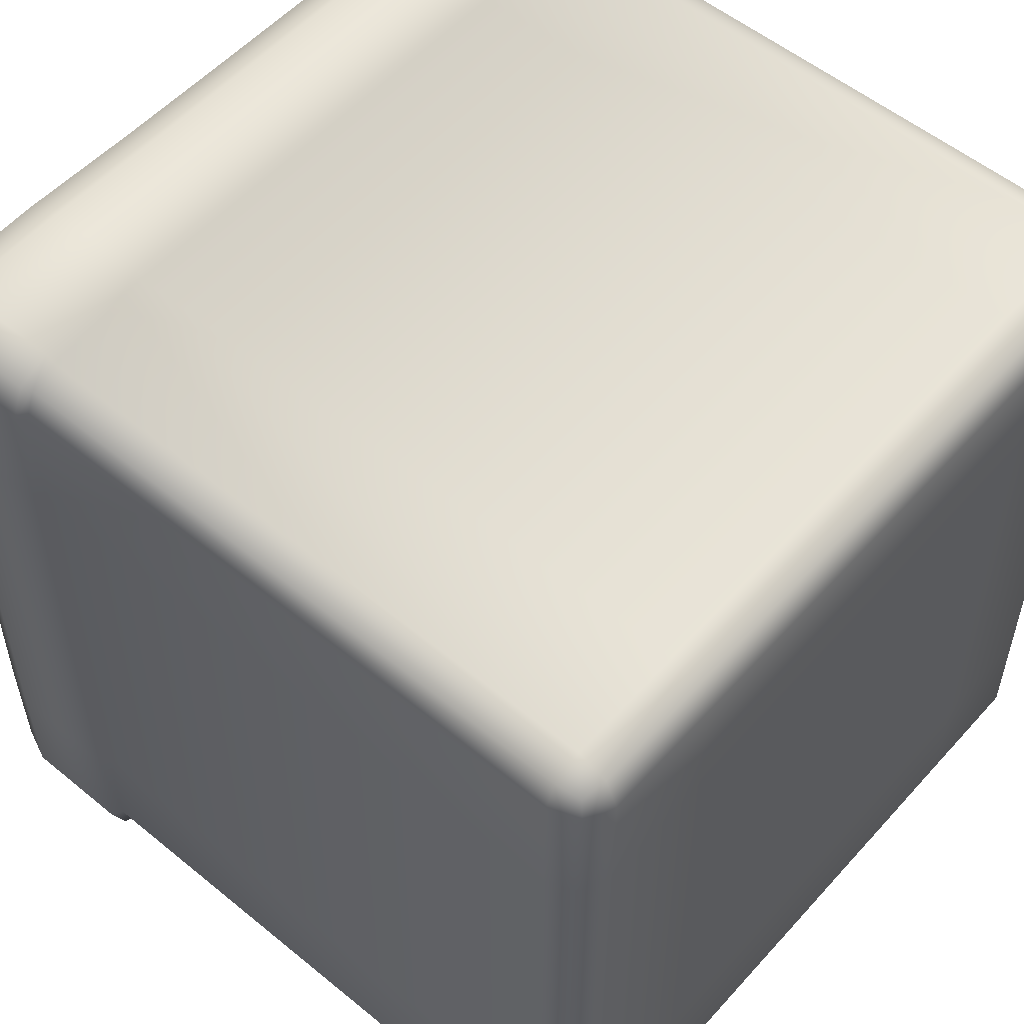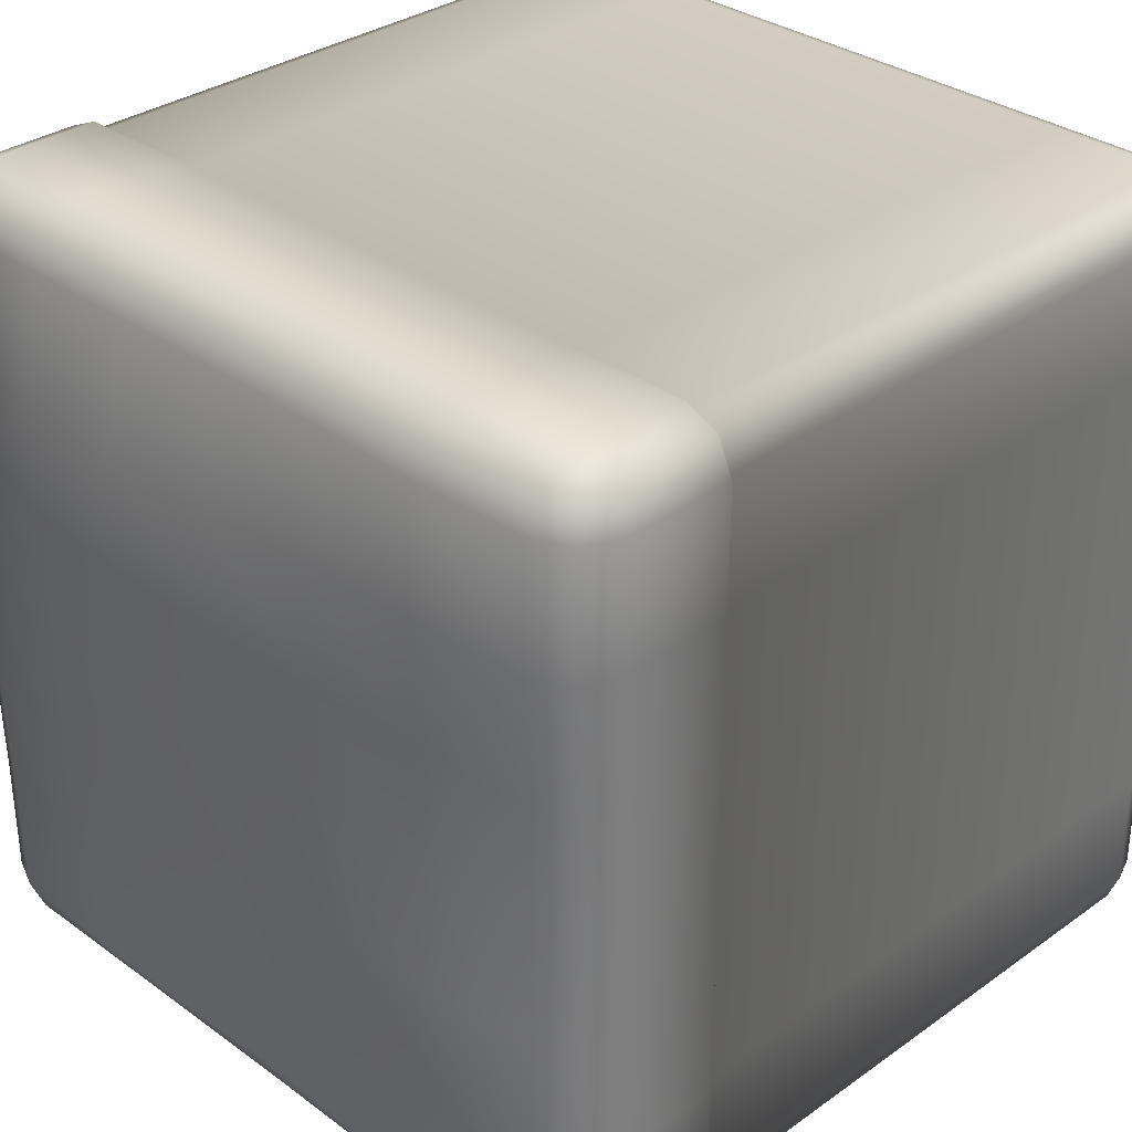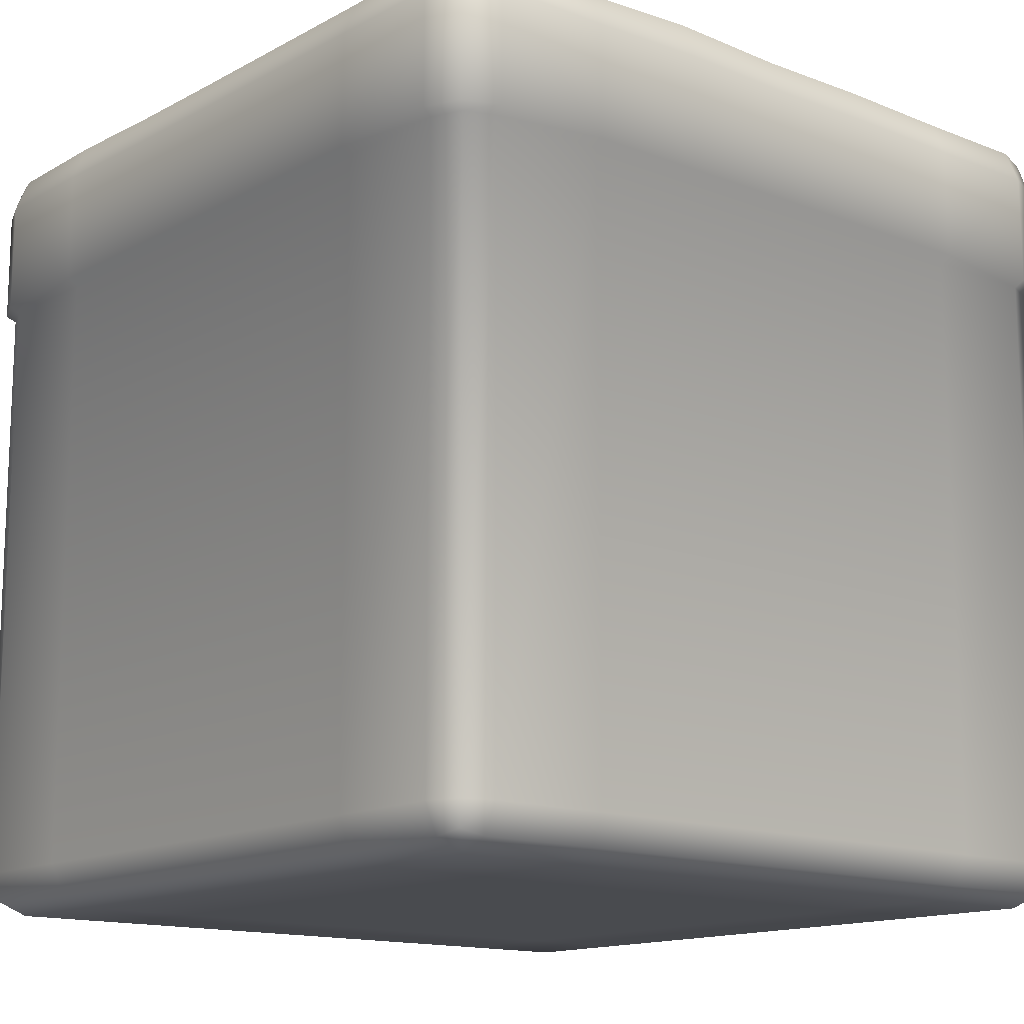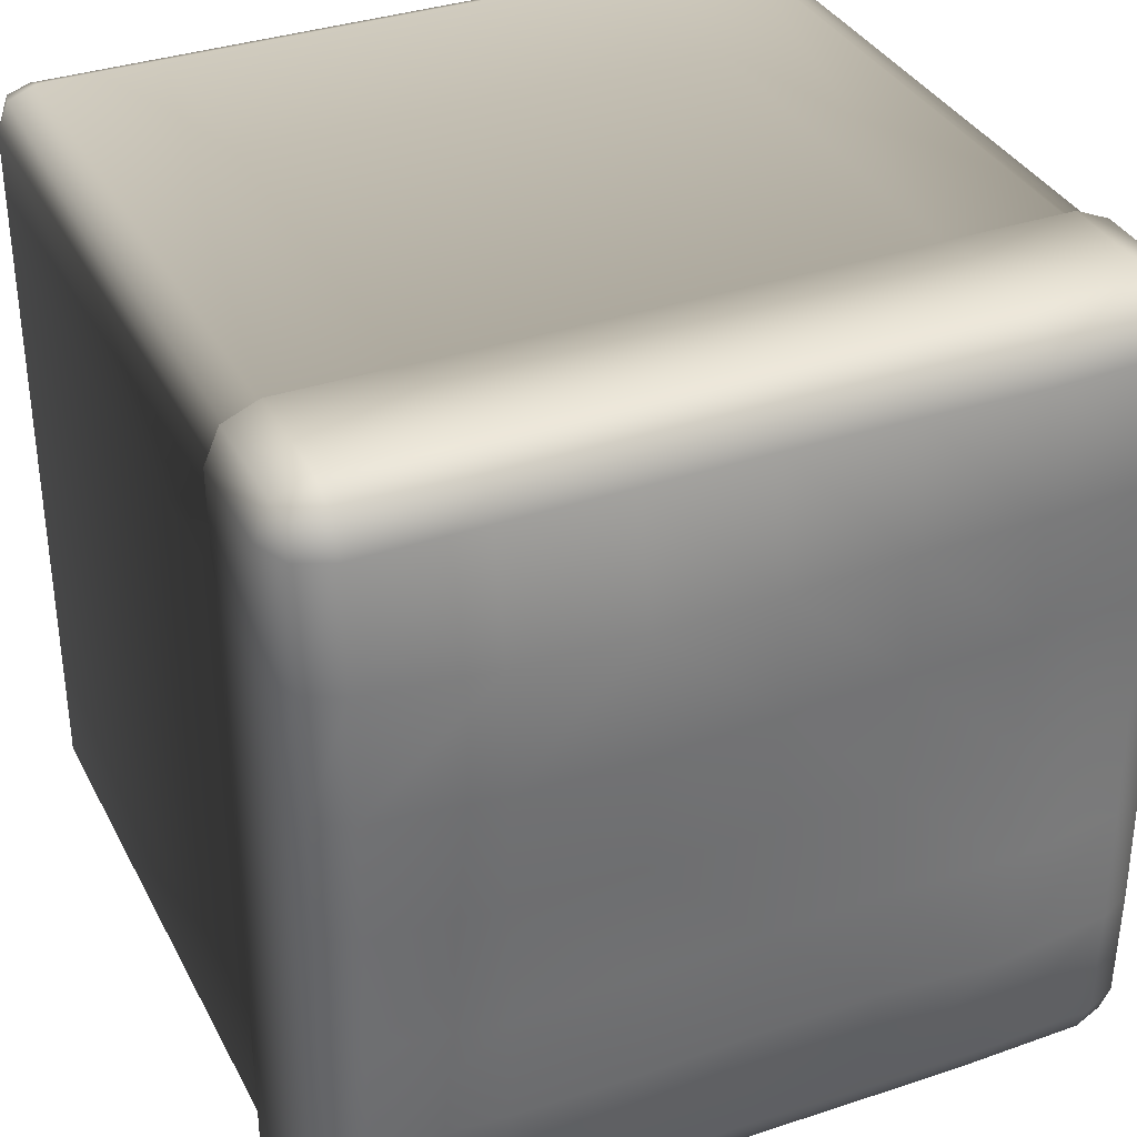
<metadata>
{"format":"obj","ext":"obj","renderer":"f3d","projection":"perspective","resolution":1024,"background":"white","views":[{"elev":54.6,"azim":-49.1,"up":"+Z"},{"elev":32.2,"azim":-134.8,"up":"+Z"},{"elev":-14.2,"azim":49.6,"up":"+Y"},{"elev":35.0,"azim":155.6,"up":"+Z"}]}
</metadata>
<code>
g default
v 0.9997 0.5843 -0.9949
v 1.031 0.5843 -0.9199
v -1.031 0.5843 -0.9199
v -0.9997 0.5843 -0.9949
v -0.9247 0.5843 -1.026
v -1.031 0.5843 0.9296
v -0.9997 0.5843 1.005
v -0.9247 0.5843 1.036
v -0.9247 -1.09 0.9296
v -0.9247 -0.9835 1.036
v -1.031 -0.9835 0.9296
v -0.9247 -1.059 1.005
v -0.986 -1.045 0.9908
v -0.9997 -0.9835 1.005
v -0.9997 -1.059 0.9296
v -0.9247 -1.09 -0.9199
v -1.031 -0.9835 -0.9199
v -0.9247 -0.9835 -1.026
v -0.9997 -1.059 -0.9199
v -0.986 -1.045 -0.9811
v -0.9997 -0.9835 -0.9949
v -0.9247 -1.059 -0.9949
v 0.9247 -1.09 0.9296
v 1.031 -0.9835 0.9296
v 0.9247 -0.9835 1.036
v 0.9997 -1.059 0.9296
v 0.986 -1.045 0.9908
v 0.9997 -0.9835 1.005
v 0.9247 -1.059 1.005
v 0.9247 -1.09 -0.9199
v 0.9247 -0.9835 -1.026
v 1.031 -0.9835 -0.9199
v 0.9247 -1.059 -0.9949
v 0.986 -1.045 -0.9811
v 0.9997 -0.9835 -0.9949
v 0.9997 -1.059 -0.9199
v 0.9247 0.5843 -1.026
v 0.9247 0.5843 1.036
v 0.9997 0.5843 1.005
v 1.031 0.5843 0.9296
v 1.056 0.8901 -0.9245
v 1.056 0.6008 -0.9249
v -0.9294 0.8904 -1.051
v -0.9298 0.6008 -1.052
v -1.018 0.89 1.023
v -1.018 0.6008 1.023
v -1.056 0.8905 0.9342
v -1.056 0.6008 0.9346
v 0.9294 0.8901 1.061
v 0.9298 0.6008 1.061
v -0.9294 0.8905 1.061
v -0.9292 0.9803 1.023
v -1.001 0.9623 1.006
v -0.9294 1.022 0.9342
v -1.018 0.9803 0.9341
v -1.018 0.9799 -0.9244
v -0.9294 1.021 -0.9245
v -0.9292 0.9799 -1.013
v -1.001 0.9622 -0.9962
v -1.018 0.89 -1.013
v -1.056 0.8904 -0.9245
v 1.018 0.9787 0.9341
v 0.9294 1.017 0.9342
v 0.9292 0.9787 1.023
v 1.001 0.9618 1.006
v 1.018 0.89 1.023
v 1.056 0.8901 0.9342
v 0.9292 0.9787 -1.013
v 0.9294 1.017 -0.9245
v 1.018 0.9787 -0.9244
v 1.001 0.9618 -0.9962
v 1.018 0.89 -1.013
v 0.9294 0.8901 -1.051
v -0.9298 0.6008 1.061
v -1.018 0.6008 -1.013
v -1.056 0.6008 -0.9249
v 1.018 0.6008 -1.013
v 0.9298 0.6008 -1.052
v 1.018 0.6008 1.023
v 1.056 0.6008 0.9346
v -0.9247 -1.09 -0.6116
v -0.9247 -1.09 -0.3034
v -0.9247 -1.09 0.004851
v -0.9247 -1.09 0.3131
v -0.9247 -1.09 0.6213
v -0.9997 -1.059 0.6213
v -0.9997 -1.059 0.3131
v -0.9997 -1.059 0.004851
v -0.9997 -1.059 -0.3034
v -0.9997 -1.059 -0.6116
v -1.031 -0.9835 0.6213
v -1.031 -0.9835 0.3131
v -1.031 -0.9835 0.004851
v -1.031 -0.9835 -0.3034
v -1.031 -0.9835 -0.6116
v 0.9247 -1.09 0.6213
v 0.9247 -1.09 0.3131
v 0.9247 -1.09 0.004851
v 0.9247 -1.09 -0.3034
v 0.9247 -1.09 -0.6116
v 0.9997 -1.059 -0.6116
v 0.9997 -1.059 -0.3034
v 0.9997 -1.059 0.004851
v 0.9997 -1.059 0.3131
v 0.9997 -1.059 0.6213
v 1.031 -0.9835 -0.6116
v 1.031 -0.9835 -0.3034
v 1.031 -0.9835 0.004851
v 1.031 -0.9835 0.3131
v 1.031 -0.9835 0.6213
v -1.031 0.5843 0.6213
v -1.031 0.5843 0.3131
v -1.031 0.5843 0.004851
v -1.031 0.5843 -0.3034
v -1.031 0.5843 -0.6116
v 1.031 0.5843 -0.6116
v 1.031 0.5843 -0.3034
v 1.031 0.5843 0.004851
v 1.031 0.5843 0.3131
v 1.031 0.5843 0.6213
v -0.9294 1.033 0.6244
v -0.9294 1.022 0.3146
v -0.9284 1.019 0.004545
v -0.9264 1.027 -0.3059
v -0.9284 1.031 -0.615
v -1.018 0.9856 -0.6147
v -1.016 0.9831 -0.3053
v -1.018 0.9793 0.004761
v -1.018 0.9803 0.3146
v -1.018 0.987 0.6243
v -1.056 0.8936 -0.6148
v -1.055 0.892 -0.3052
v -1.056 0.8902 0.004838
v -1.056 0.8905 0.3146
v -1.056 0.8945 0.6244
v 0.9292 1.022 -0.617
v 0.9287 1.031 -0.3117
v 0.9292 1.031 0.002555
v 0.9294 1.041 0.3146
v 0.9294 1.026 0.6244
v 1.018 0.9816 0.6243
v 1.018 0.9932 0.3146
v 1.018 0.983 0.004153
v 1.018 0.986 -0.3084
v 1.018 0.9801 -0.6153
v 1.056 0.8907 0.6244
v 1.056 0.8978 0.3146
v 1.056 0.891 0.004721
v 1.056 0.894 -0.3068
v 1.056 0.8904 -0.6149
v -1.056 0.6008 0.6247
v -1.056 0.6008 0.3148
v -1.056 0.6008 0.004851
v -1.056 0.6008 -0.3051
v -1.056 0.6008 -0.615
v 1.056 0.6008 -0.615
v 1.056 0.6008 -0.3051
v 1.056 0.6008 0.004851
v 1.056 0.6008 0.3148
v 1.056 0.6008 0.6247
v 0.6165 -1.09 -0.9199
v 0.3082 -1.09 -0.9199
v 0 -1.09 -0.9199
v -0.3082 -1.09 -0.9199
v -0.6165 -1.09 -0.9199
v -0.6165 -1.059 -0.9949
v -0.3082 -1.059 -0.9949
v 0 -1.059 -0.9949
v 0.3082 -1.059 -0.9949
v 0.6165 -1.059 -0.9949
v -0.6165 -0.9835 -1.026
v -0.3082 -0.9835 -1.026
v 0 -0.9835 -1.026
v 0.3082 -0.9835 -1.026
v 0.6165 -0.9835 -1.026
v -0.6165 -1.09 0.9296
v -0.3082 -1.09 0.9296
v 0 -1.09 0.9296
v 0.3082 -1.09 0.9296
v 0.6165 -1.09 0.9296
v 0.6165 -1.059 1.005
v 0.3082 -1.059 1.005
v 0 -1.059 1.005
v -0.3082 -1.059 1.005
v -0.6165 -1.059 1.005
v 0.6165 -0.9835 1.036
v 0.3082 -0.9835 1.036
v 0 -0.9835 1.036
v -0.3082 -0.9835 1.036
v -0.6165 -0.9835 1.036
v -0.6165 0.5843 -1.026
v -0.3082 0.5843 -1.026
v 0 0.5843 -1.026
v 0.3082 0.5843 -1.026
v 0.6165 0.5843 -1.026
v 0.6165 0.5843 1.036
v 0.3082 0.5843 1.036
v 0 0.5843 1.036
v -0.3082 0.5843 1.036
v -0.6165 0.5843 1.036
v -0.6186 1.031 -0.9248
v -0.3068 1.027 -0.9254
v 0.001015 1.019 -0.9248
v 0.3098 1.027 -0.9245
v 0.6196 1.027 -0.9245
v 0.6195 0.9787 -1.013
v 0.3097 0.9787 -1.013
v 0.000301 0.9793 -1.013
v -0.3082 0.9831 -1.014
v -0.6192 0.9856 -1.013
v 0.6196 0.8901 -1.051
v 0.3098 0.8901 -1.051
v 4.8e-05 0.8902 -1.051
v -0.309 0.892 -1.051
v -0.6195 0.8936 -1.051
v 0.6196 1.017 0.9342
v 0.3098 1.017 0.9342
v 0 1.017 0.9342
v -0.3098 1.022 0.9342
v -0.6196 1.033 0.9342
v -0.6195 0.987 1.023
v -0.3097 0.9803 1.023
v 0 0.9787 1.023
v 0.3097 0.9787 1.023
v 0.6195 0.9787 1.023
v -0.6196 0.8945 1.061
v -0.3098 0.8905 1.061
v 0 0.8901 1.061
v 0.3098 0.8901 1.061
v 0.6196 0.8901 1.061
v -0.6199 0.6008 -1.052
v -0.3099 0.6008 -1.052
v 0 0.6008 -1.052
v 0.3099 0.6008 -1.052
v 0.6199 0.6008 -1.052
v 0.6199 0.6008 1.061
v 0.3099 0.6008 1.061
v 0 0.6008 1.061
v -0.3099 0.6008 1.061
v -0.6199 0.6008 1.061
v -0.6166 1.067 -0.6156
v -0.3031 1.043 -0.6167
v 0.002999 1.043 -0.6156
v 0.3052 1.056 -0.6135
v 0.6146 1.045 -0.618
v -0.6129 1.06 -0.307
v -0.3068 1.05 -0.3058
v 0.001017 1.059 -0.3053
v 0.3091 1.058 -0.3117
v 0.6138 1.062 -0.3164
v -0.6166 1.044 0.003946
v -0.3088 1.053 0.004544
v 0 1.065 0.004851
v 0.3096 1.066 0.002556
v 0.6189 1.06 -0.001925
v -0.6196 1.049 0.3146
v -0.3098 1.06 0.3146
v 0 1.073 0.3146
v 0.3098 1.09 0.3146
v 0.6196 1.08 0.3146
v -0.6196 1.053 0.6244
v -0.3098 1.061 0.6244
v 0 1.075 0.6244
v 0.3098 1.079 0.6244
v 0.6196 1.072 0.6244
v 0.6165 -1.09 -0.6116
v 0.3082 -1.09 -0.6116
v 0 -1.09 -0.6116
v -0.3082 -1.09 -0.6116
v -0.6165 -1.09 -0.6116
v 0.6165 -1.09 -0.3034
v 0.3082 -1.09 -0.3034
v 0 -1.09 -0.3034
v -0.3082 -1.09 -0.3034
v -0.6165 -1.09 -0.3034
v 0.6165 -1.09 0.004851
v 0.3082 -1.09 0.004851
v 0 -1.09 0.004851
v -0.3082 -1.09 0.004851
v -0.6165 -1.09 0.004851
v 0.6165 -1.09 0.3131
v 0.3082 -1.09 0.3131
v 0 -1.09 0.3131
v -0.3082 -1.09 0.3131
v -0.6165 -1.09 0.3131
v 0.6165 -1.09 0.6213
v 0.3082 -1.09 0.6213
v 0 -1.09 0.6213
v -0.3082 -1.09 0.6213
v -0.6165 -1.09 0.6213
g polySurface7 grass_cube_2:Mesh
f 12 13 9
f 9 13 15
f 14 13 10
f 10 13 12
f 15 13 11
f 11 13 14
f 19 20 16
f 16 20 22
f 21 20 17
f 17 20 19
f 22 20 18
f 18 20 21
f 26 27 23
f 23 27 29
f 28 27 24
f 24 27 26
f 29 27 25
f 25 27 28
f 33 34 30
f 30 34 36
f 35 34 31
f 31 34 33
f 36 34 32
f 32 34 35
f 85 9 86
f 86 9 15
f 86 15 91
f 91 15 11
f 116 2 156
f 156 2 42
f 5 18 4
f 4 18 21
f 4 21 3
f 3 21 17
f 165 16 166
f 166 16 22
f 166 22 171
f 171 22 18
f 2 1 42
f 42 1 77
f 6 7 48
f 48 7 46
f 2 32 1
f 1 32 35
f 1 35 37
f 37 35 31
f 100 30 101
f 101 30 36
f 101 36 106
f 106 36 32
f 111 6 151
f 151 6 48
f 37 78 1
f 1 78 77
f 38 25 39
f 39 25 28
f 39 28 40
f 40 28 24
f 180 23 181
f 181 23 29
f 181 29 186
f 186 29 25
f 5 4 44
f 44 4 75
f 191 5 231
f 231 5 44
f 286 96 180
f 180 96 23
f 38 39 50
f 50 39 79
f 196 38 236
f 236 38 50
f 3 76 4
f 4 76 75
f 8 74 7
f 7 74 46
f 40 80 39
f 39 80 79
f 14 7 11
f 11 7 6
f 10 8 14
f 14 8 7
f 175 195 31
f 31 195 37
f 95 115 17
f 17 115 3
f 110 120 24
f 24 120 40
f 190 200 10
f 10 200 8
f 226 51 240
f 240 51 74
f 146 67 160
f 160 67 80
f 79 80 66
f 66 80 67
f 261 121 220
f 220 121 54
f 131 61 155
f 155 61 76
f 211 73 235
f 235 73 78
f 52 53 51
f 51 53 45
f 55 53 54
f 54 53 52
f 45 53 47
f 47 53 55
f 58 59 57
f 57 59 56
f 60 59 43
f 43 59 58
f 56 59 61
f 61 59 60
f 64 65 63
f 63 65 62
f 66 65 49
f 49 65 64
f 62 65 67
f 67 65 66
f 70 71 69
f 69 71 68
f 72 71 41
f 41 71 70
f 68 71 73
f 73 71 72
f 51 45 74
f 74 45 46
f 46 45 48
f 48 45 47
f 125 57 126
f 126 57 56
f 126 56 131
f 131 56 61
f 205 69 206
f 206 69 68
f 206 68 211
f 211 68 73
f 140 63 141
f 141 63 62
f 141 62 146
f 146 62 67
f 220 54 221
f 221 54 52
f 221 52 226
f 226 52 51
f 49 50 66
f 66 50 79
f 77 78 72
f 72 78 73
f 41 42 72
f 72 42 77
f 75 76 60
f 60 76 61
f 43 44 60
f 60 44 75
f 145 150 70
f 70 150 41
f 144 149 145
f 145 149 150
f 144 143 149
f 149 143 148
f 142 147 143
f 143 147 148
f 142 141 147
f 147 141 146
f 69 136 70
f 70 136 145
f 136 137 145
f 145 137 144
f 137 138 144
f 144 138 143
f 139 142 138
f 138 142 143
f 139 140 142
f 142 140 141
f 130 135 55
f 55 135 47
f 130 129 135
f 135 129 134
f 129 128 134
f 134 128 133
f 127 132 128
f 128 132 133
f 126 131 127
f 127 131 132
f 121 130 54
f 54 130 55
f 121 122 130
f 130 122 129
f 122 123 129
f 129 123 128
f 124 127 123
f 123 127 128
f 125 126 124
f 124 126 127
f 48 47 151
f 151 47 135
f 135 134 151
f 151 134 152
f 152 134 153
f 153 134 133
f 153 133 154
f 154 133 132
f 154 132 155
f 155 132 131
f 57 125 201
f 201 125 241
f 125 124 241
f 241 124 246
f 246 124 251
f 251 124 123
f 251 123 256
f 256 123 122
f 122 121 256
f 256 121 261
f 42 41 156
f 156 41 150
f 156 150 157
f 157 150 149
f 149 148 157
f 157 148 158
f 158 148 159
f 159 148 147
f 147 146 159
f 159 146 160
f 32 2 106
f 106 2 116
f 106 116 107
f 107 116 117
f 107 117 108
f 108 117 118
f 108 118 109
f 109 118 119
f 109 119 110
f 110 119 120
f 11 6 91
f 91 6 111
f 91 111 92
f 92 111 112
f 92 112 93
f 93 112 113
f 93 113 94
f 94 113 114
f 94 114 95
f 95 114 115
f 161 30 266
f 266 30 100
f 266 100 271
f 271 100 99
f 271 99 276
f 276 99 98
f 276 98 281
f 281 98 97
f 281 97 286
f 286 97 96
f 115 155 3
f 3 155 76
f 114 154 115
f 115 154 155
f 113 153 114
f 114 153 154
f 113 112 153
f 153 112 152
f 112 111 152
f 152 111 151
f 26 105 24
f 24 105 110
f 105 104 110
f 110 104 109
f 104 103 109
f 109 103 108
f 103 102 108
f 108 102 107
f 102 101 107
f 107 101 106
f 23 96 26
f 26 96 105
f 96 97 105
f 105 97 104
f 97 98 104
f 104 98 103
f 98 99 103
f 103 99 102
f 99 100 102
f 102 100 101
f 120 160 40
f 40 160 80
f 119 159 120
f 120 159 160
f 118 158 119
f 119 158 159
f 118 117 158
f 158 117 157
f 117 116 157
f 157 116 156
f 19 90 17
f 17 90 95
f 90 89 95
f 95 89 94
f 89 88 94
f 94 88 93
f 88 87 93
f 93 87 92
f 87 86 92
f 92 86 91
f 16 81 19
f 19 81 90
f 81 82 90
f 90 82 89
f 82 83 89
f 89 83 88
f 83 84 88
f 88 84 87
f 84 85 87
f 87 85 86
f 84 285 85
f 85 285 290
f 285 284 290
f 290 284 289
f 284 283 289
f 289 283 288
f 283 282 288
f 288 282 287
f 282 281 287
f 287 281 286
f 83 280 84
f 84 280 285
f 280 279 285
f 285 279 284
f 279 278 284
f 284 278 283
f 278 277 283
f 283 277 282
f 277 276 282
f 282 276 281
f 82 275 83
f 83 275 280
f 275 274 280
f 280 274 279
f 274 273 279
f 279 273 278
f 273 272 278
f 278 272 277
f 272 271 277
f 277 271 276
f 81 270 82
f 82 270 275
f 270 269 275
f 275 269 274
f 269 268 274
f 274 268 273
f 268 267 273
f 273 267 272
f 267 266 272
f 272 266 271
f 16 165 81
f 81 165 270
f 165 164 270
f 270 164 269
f 164 163 269
f 269 163 268
f 163 162 268
f 268 162 267
f 162 161 267
f 267 161 266
f 260 265 139
f 139 265 140
f 259 264 260
f 260 264 265
f 259 258 264
f 264 258 263
f 258 257 263
f 263 257 262
f 257 256 262
f 262 256 261
f 255 260 138
f 138 260 139
f 255 254 260
f 260 254 259
f 254 253 259
f 259 253 258
f 253 252 258
f 258 252 257
f 252 251 257
f 257 251 256
f 250 255 137
f 137 255 138
f 250 249 255
f 255 249 254
f 249 248 254
f 254 248 253
f 248 247 253
f 253 247 252
f 247 246 252
f 252 246 251
f 245 250 136
f 136 250 137
f 245 244 250
f 250 244 249
f 244 243 249
f 249 243 248
f 243 242 248
f 248 242 247
f 242 241 247
f 247 241 246
f 69 205 136
f 136 205 245
f 205 204 245
f 245 204 244
f 203 243 204
f 204 243 244
f 202 242 203
f 203 242 243
f 201 241 202
f 202 241 242
f 225 230 64
f 64 230 49
f 224 229 225
f 225 229 230
f 224 223 229
f 229 223 228
f 222 227 223
f 223 227 228
f 221 226 222
f 222 226 227
f 63 216 64
f 64 216 225
f 216 217 225
f 225 217 224
f 217 218 224
f 224 218 223
f 219 222 218
f 218 222 223
f 220 221 219
f 219 221 222
f 210 215 58
f 58 215 43
f 210 209 215
f 215 209 214
f 209 208 214
f 214 208 213
f 208 207 213
f 213 207 212
f 207 206 212
f 212 206 211
f 201 210 57
f 57 210 58
f 202 209 201
f 201 209 210
f 203 208 202
f 202 208 209
f 204 207 203
f 203 207 208
f 205 206 204
f 204 206 207
f 44 43 231
f 231 43 215
f 231 215 232
f 232 215 214
f 214 213 232
f 232 213 233
f 233 213 234
f 234 213 212
f 212 211 234
f 234 211 235
f 265 216 140
f 140 216 63
f 264 217 265
f 265 217 216
f 264 263 217
f 217 263 218
f 263 262 218
f 218 262 219
f 262 261 219
f 219 261 220
f 50 49 236
f 236 49 230
f 236 230 237
f 237 230 229
f 237 229 238
f 238 229 228
f 238 228 239
f 239 228 227
f 239 227 240
f 240 227 226
f 25 38 186
f 186 38 196
f 186 196 187
f 187 196 197
f 187 197 188
f 188 197 198
f 188 198 189
f 189 198 199
f 189 199 190
f 190 199 200
f 18 5 171
f 171 5 191
f 171 191 172
f 172 191 192
f 172 192 173
f 173 192 193
f 173 193 174
f 174 193 194
f 174 194 175
f 175 194 195
f 200 240 8
f 8 240 74
f 199 239 200
f 200 239 240
f 198 238 199
f 199 238 239
f 198 197 238
f 238 197 237
f 197 196 237
f 237 196 236
f 85 290 9
f 9 290 176
f 290 289 176
f 176 289 177
f 289 288 177
f 177 288 178
f 288 287 178
f 178 287 179
f 287 286 179
f 179 286 180
f 195 235 37
f 37 235 78
f 194 234 195
f 195 234 235
f 193 233 194
f 194 233 234
f 193 192 233
f 233 192 232
f 192 191 232
f 232 191 231
f 12 185 10
f 10 185 190
f 185 184 190
f 190 184 189
f 184 183 189
f 189 183 188
f 183 182 188
f 188 182 187
f 182 181 187
f 187 181 186
f 9 176 12
f 12 176 185
f 176 177 185
f 185 177 184
f 177 178 184
f 184 178 183
f 178 179 183
f 183 179 182
f 179 180 182
f 182 180 181
f 33 170 31
f 31 170 175
f 170 169 175
f 175 169 174
f 169 168 174
f 174 168 173
f 168 167 173
f 173 167 172
f 167 166 172
f 172 166 171
f 30 161 33
f 33 161 170
f 161 162 170
f 170 162 169
f 162 163 169
f 169 163 168
f 163 164 168
f 168 164 167
f 164 165 167
f 167 165 166

</code>
